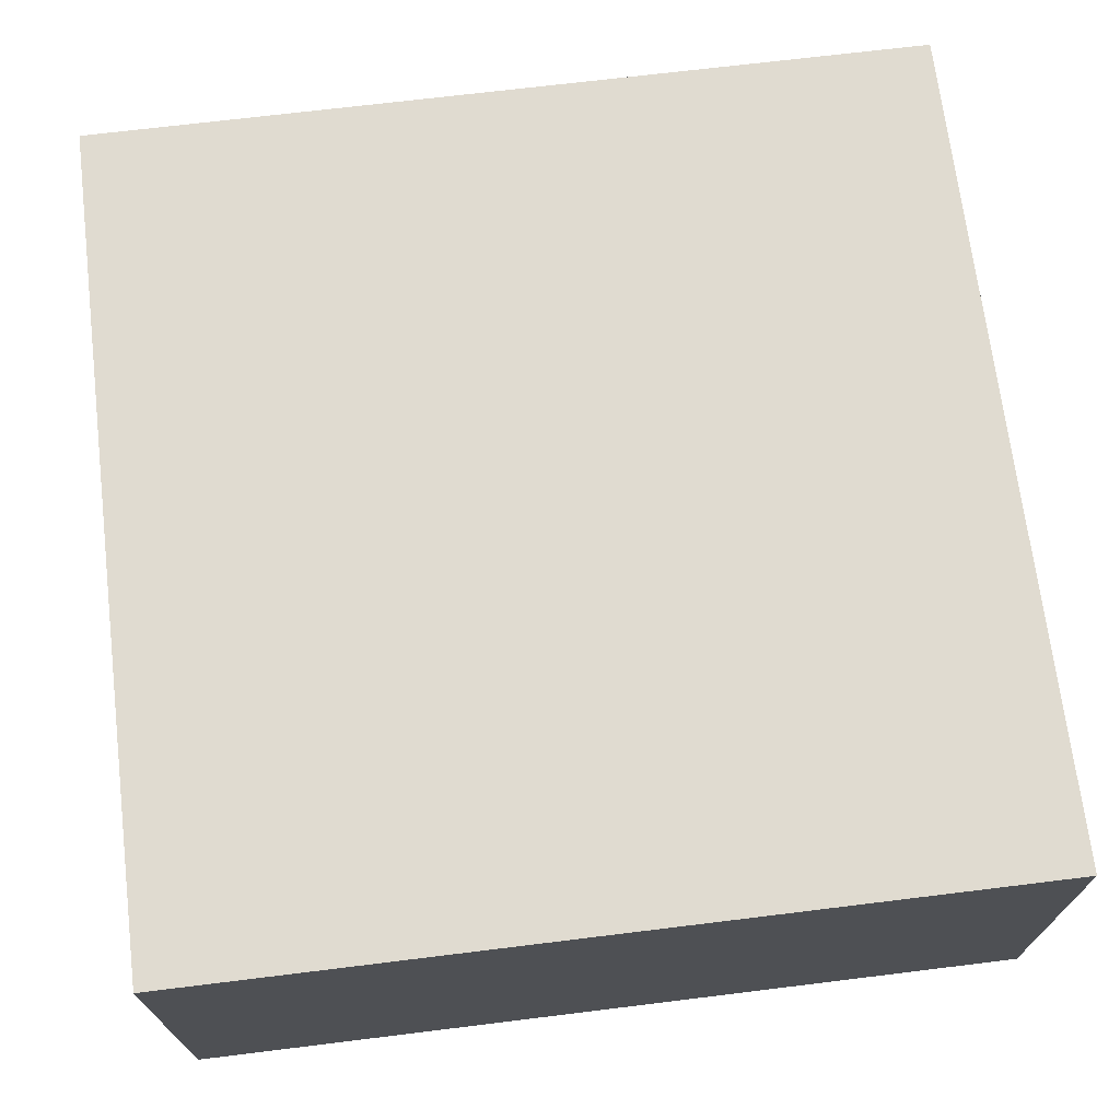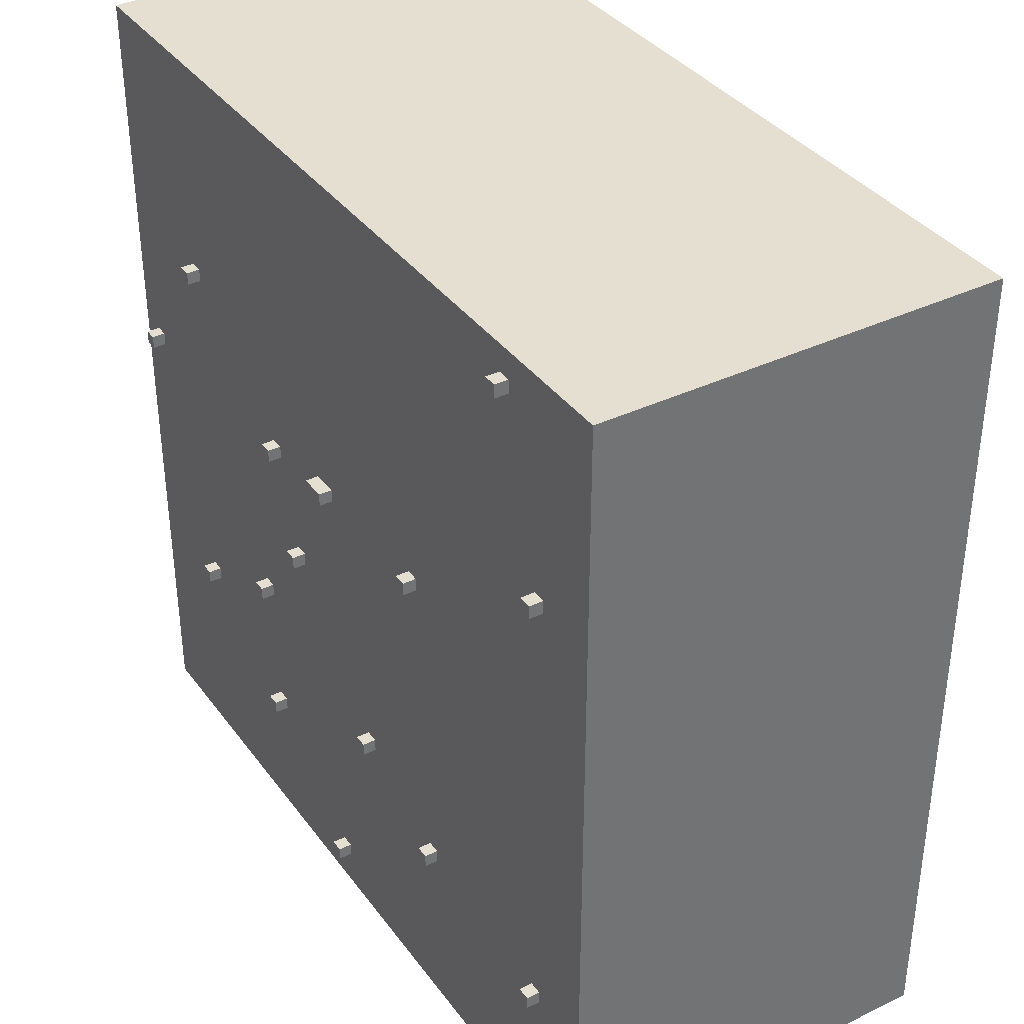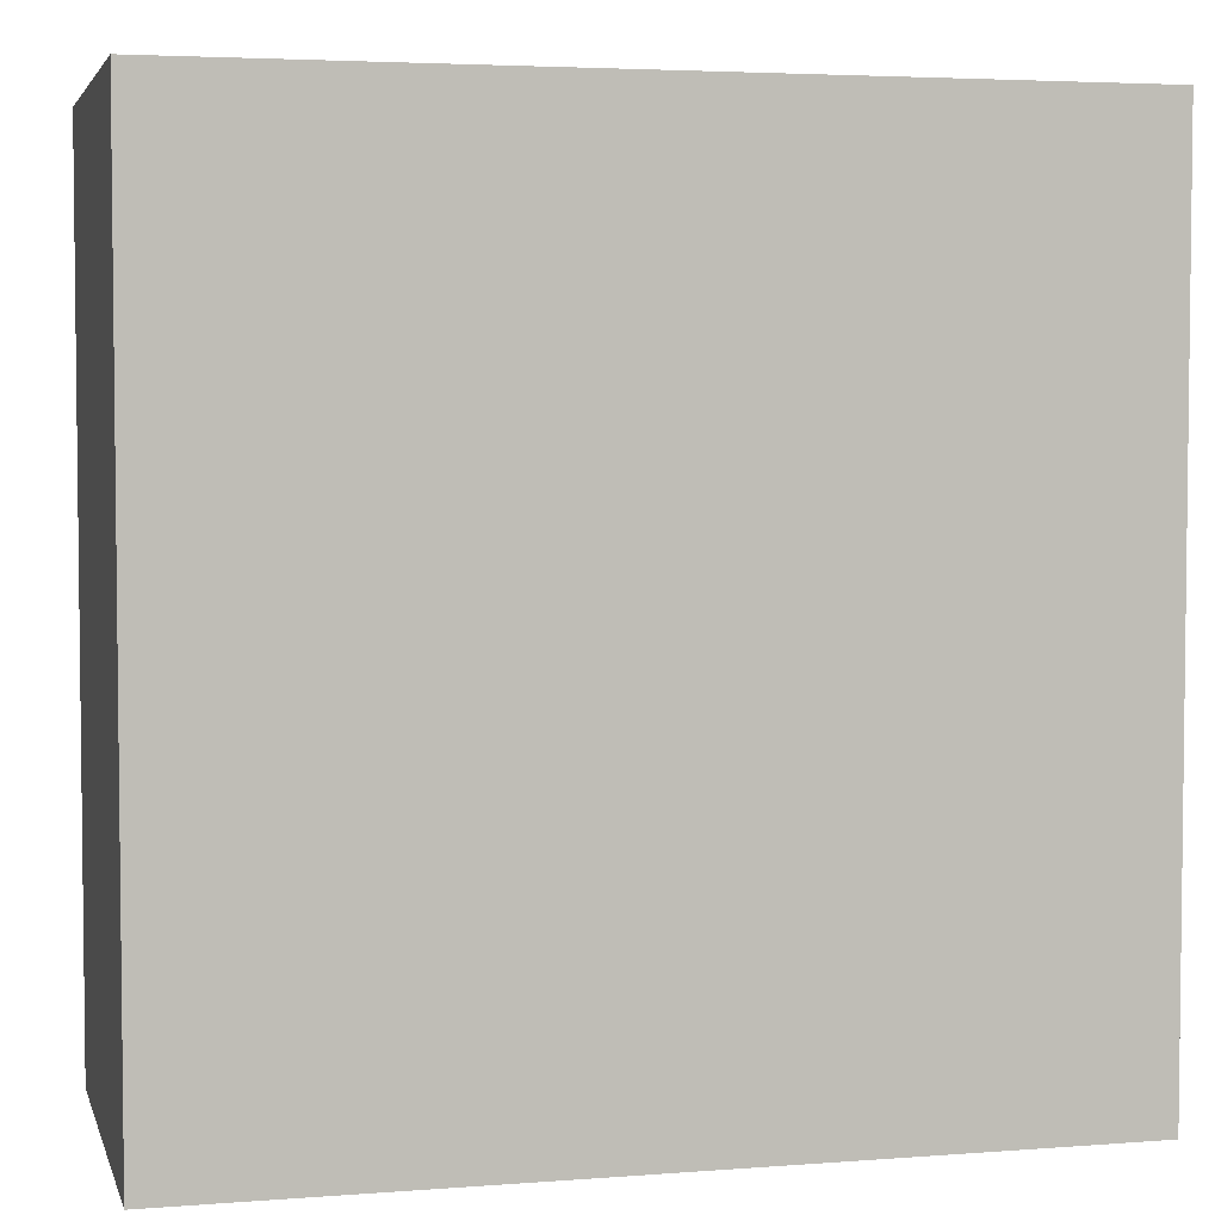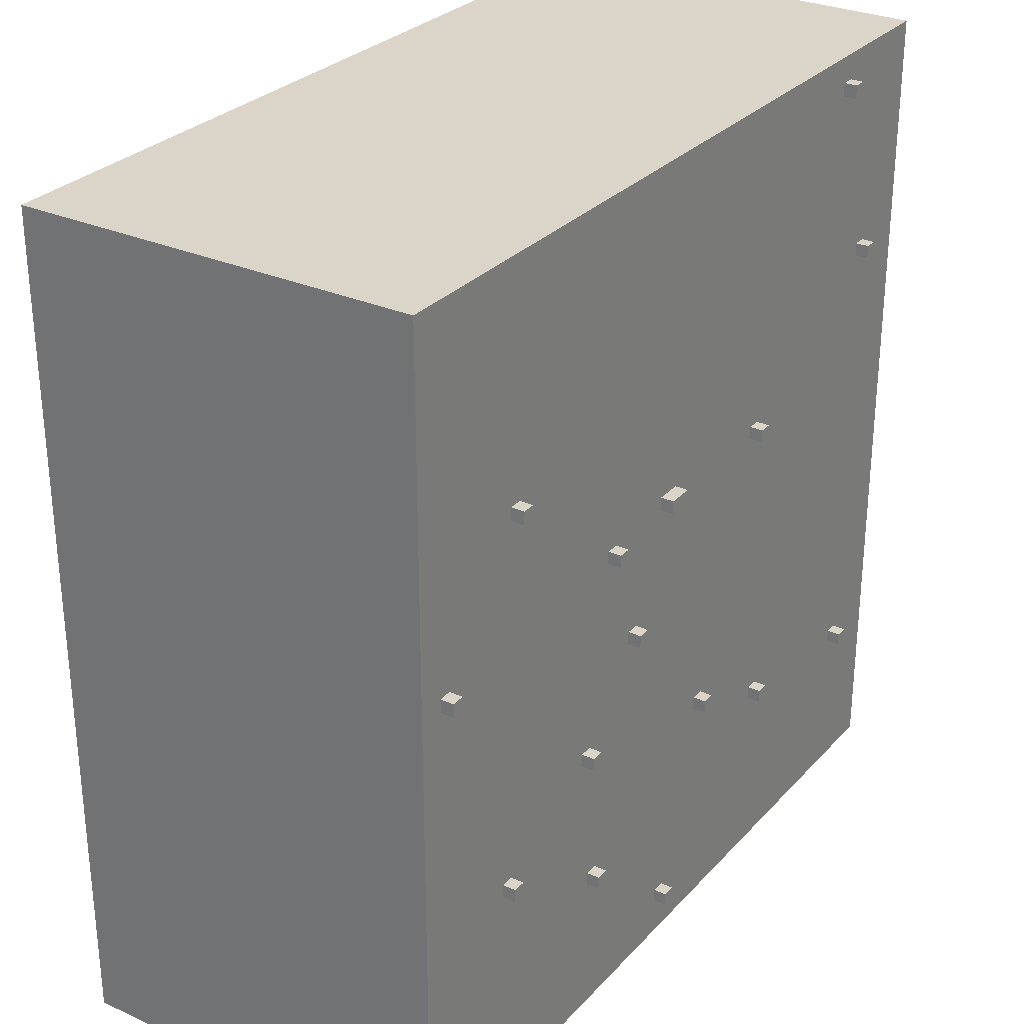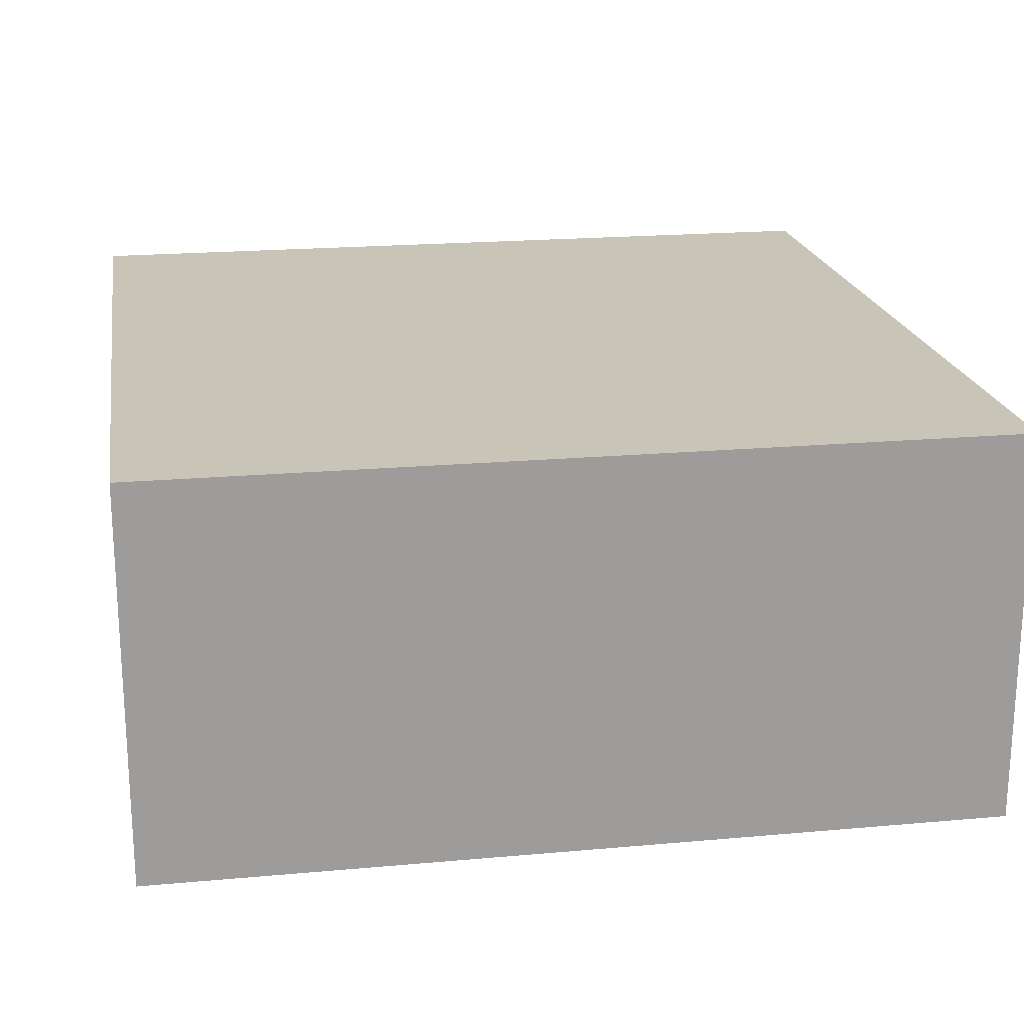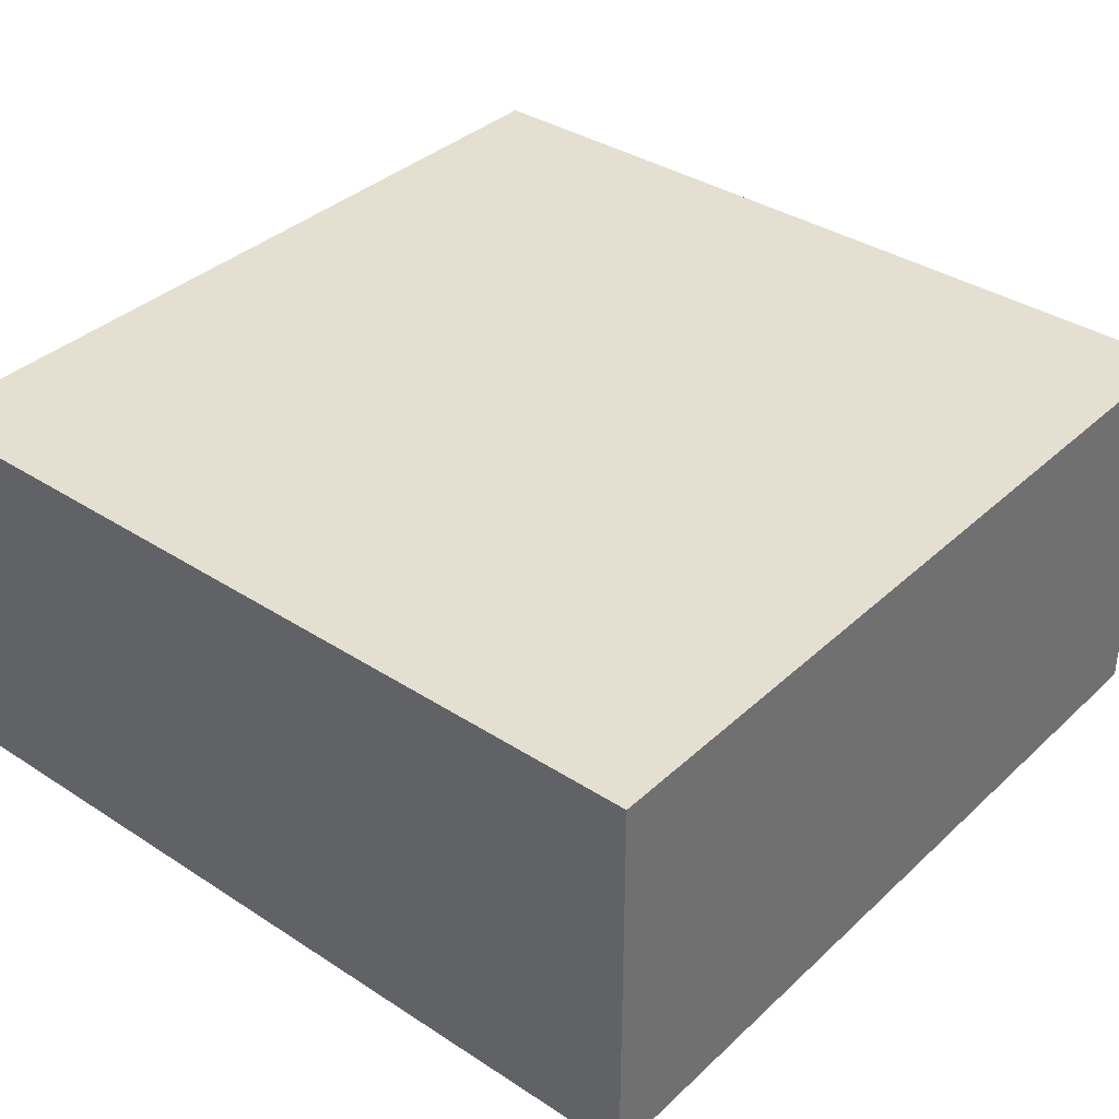
<metadata>
{"format":"obj","ext":"obj","renderer":"f3d","projection":"perspective","resolution":1024,"background":"white","views":[{"elev":70.2,"azim":173.0,"up":"+Z"},{"elev":36.7,"azim":-121.8,"up":"+Y"},{"elev":4.1,"azim":-14.2,"up":"+Y"},{"elev":29.1,"azim":123.5,"up":"+Y"},{"elev":20.1,"azim":80.6,"up":"+Z"},{"elev":36.6,"azim":40.1,"up":"+Z"}]}
</metadata>
<code>
g grass_01
v -32 0 16
v -32 0 -14
v -32 64 16
v -32 64 -14
v -27 12 -14
v -27 12 -15
v -27 13 -14
v -27 13 -15
v -27 47 -14
v -27 47 -15
v -27 48 -14
v -27 48 -15
v -23 61 -14
v -23 61 -15
v -23 62 -14
v -23 62 -15
v -13 14 -14
v -13 14 -15
v -13 15 -14
v -13 15 -15
v -11 38 -14
v -11 38 -15
v -11 39 -14
v -11 39 -15
v -4 18 -14
v -4 18 -15
v -4 19 -14
v -4 19 -15
v 1 3 -14
v 1 3 -15
v 1 4 -14
v 1 4 -15
v 1 38 -14
v 1 38 -15
v 1 39 -14
v 1 39 -15
v 6 29 -14
v 6 29 -15
v 6 30 -14
v 6 30 -15
v 9 37 -14
v 9 37 -15
v 9 38 -14
v 9 38 -15
v 11 11 -14
v 11 11 -15
v 11 12 -14
v 11 12 -15
v 12 22 -14
v 12 22 -15
v 12 23 -14
v 12 23 -15
v 21 46 -14
v 21 46 -15
v 21 47 -14
v 21 47 -15
v 22 17 -14
v 22 17 -15
v 22 18 -14
v 22 18 -15
v 29 36 -14
v 29 36 -15
v 29 37 -14
v 29 37 -15
v -26 12 -14
v -26 12 -15
v -26 13 -14
v -26 13 -15
v -26 47 -14
v -26 47 -15
v -26 48 -14
v -26 48 -15
v -22 61 -14
v -22 61 -15
v -22 62 -14
v -22 62 -15
v -12 14 -14
v -12 14 -15
v -12 15 -14
v -12 15 -15
v -10 38 -14
v -10 38 -15
v -10 39 -14
v -10 39 -15
v -3 18 -14
v -3 18 -15
v -3 19 -14
v -3 19 -15
v 2 3 -14
v 2 3 -15
v 2 4 -14
v 2 4 -15
v 3 38 -14
v 3 38 -15
v 3 39 -14
v 3 39 -15
v 7 29 -14
v 7 29 -15
v 7 30 -14
v 7 30 -15
v 10 37 -14
v 10 37 -15
v 10 38 -14
v 10 38 -15
v 12 11 -14
v 12 11 -15
v 12 12 -14
v 12 12 -15
v 13 22 -14
v 13 22 -15
v 13 23 -14
v 13 23 -15
v 22 46 -14
v 22 46 -15
v 22 47 -14
v 22 47 -15
v 23 17 -14
v 23 17 -15
v 23 18 -14
v 23 18 -15
v 30 36 -14
v 30 36 -15
v 30 37 -14
v 30 37 -15
v 32 0 16
v 32 0 -14
v 32 64 16
v 32 64 -14
v -32 0 16
v -32 64 16
v 32 0 16
v 32 64 16
v -32 0 -14
v -32 64 -14
v -27 12 -14
v -27 13 -14
v -27 47 -14
v -27 48 -14
v -26 12 -14
v -26 13 -14
v -26 47 -14
v -26 48 -14
v -23 61 -14
v -23 62 -14
v -22 61 -14
v -22 62 -14
v -13 14 -14
v -13 15 -14
v -12 14 -14
v -12 15 -14
v -11 38 -14
v -11 39 -14
v -10 38 -14
v -10 39 -14
v -4 18 -14
v -4 19 -14
v -3 18 -14
v -3 19 -14
v 1 3 -14
v 1 4 -14
v 1 38 -14
v 1 39 -14
v 2 3 -14
v 2 4 -14
v 3 38 -14
v 3 39 -14
v 6 29 -14
v 6 30 -14
v 7 29 -14
v 7 30 -14
v 9 37 -14
v 9 38 -14
v 10 37 -14
v 10 38 -14
v 11 11 -14
v 11 12 -14
v 12 11 -14
v 12 12 -14
v 12 22 -14
v 12 23 -14
v 13 22 -14
v 13 23 -14
v 21 46 -14
v 21 47 -14
v 22 17 -14
v 22 18 -14
v 22 46 -14
v 22 47 -14
v 23 17 -14
v 23 18 -14
v 29 36 -14
v 29 37 -14
v 30 36 -14
v 30 37 -14
v 32 0 -14
v 32 64 -14
v -27 12 -15
v -27 13 -15
v -27 47 -15
v -27 48 -15
v -26 12 -15
v -26 13 -15
v -26 47 -15
v -26 48 -15
v -23 61 -15
v -23 62 -15
v -22 61 -15
v -22 62 -15
v -13 14 -15
v -13 15 -15
v -12 14 -15
v -12 15 -15
v -11 38 -15
v -11 39 -15
v -10 38 -15
v -10 39 -15
v -4 18 -15
v -4 19 -15
v -3 18 -15
v -3 19 -15
v 1 3 -15
v 1 4 -15
v 1 38 -15
v 1 39 -15
v 2 3 -15
v 2 4 -15
v 3 38 -15
v 3 39 -15
v 6 29 -15
v 6 30 -15
v 7 29 -15
v 7 30 -15
v 9 37 -15
v 9 38 -15
v 10 37 -15
v 10 38 -15
v 11 11 -15
v 11 12 -15
v 12 11 -15
v 12 12 -15
v 12 22 -15
v 12 23 -15
v 13 22 -15
v 13 23 -15
v 21 46 -15
v 21 47 -15
v 22 17 -15
v 22 18 -15
v 22 46 -15
v 22 47 -15
v 23 17 -15
v 23 18 -15
v 29 36 -15
v 29 37 -15
v 30 36 -15
v 30 37 -15
v -32 0 16
v 32 0 16
v -32 0 -14
v 32 0 -14
v 1 3 -14
v 2 3 -14
v 1 3 -15
v 2 3 -15
v 11 11 -14
v 12 11 -14
v 11 11 -15
v 12 11 -15
v -27 12 -14
v -26 12 -14
v -27 12 -15
v -26 12 -15
v -13 14 -14
v -12 14 -14
v -13 14 -15
v -12 14 -15
v 22 17 -14
v 23 17 -14
v 22 17 -15
v 23 17 -15
v -4 18 -14
v -3 18 -14
v -4 18 -15
v -3 18 -15
v 12 22 -14
v 13 22 -14
v 12 22 -15
v 13 22 -15
v 6 29 -14
v 7 29 -14
v 6 29 -15
v 7 29 -15
v 29 36 -14
v 30 36 -14
v 29 36 -15
v 30 36 -15
v 9 37 -14
v 10 37 -14
v 9 37 -15
v 10 37 -15
v -11 38 -14
v -10 38 -14
v 1 38 -14
v 3 38 -14
v -11 38 -15
v -10 38 -15
v 1 38 -15
v 3 38 -15
v 21 46 -14
v 22 46 -14
v 21 46 -15
v 22 46 -15
v -27 47 -14
v -26 47 -14
v -27 47 -15
v -26 47 -15
v -23 61 -14
v -22 61 -14
v -23 61 -15
v -22 61 -15
v 1 4 -14
v 2 4 -14
v 1 4 -15
v 2 4 -15
v 11 12 -14
v 12 12 -14
v 11 12 -15
v 12 12 -15
v -27 13 -14
v -26 13 -14
v -27 13 -15
v -26 13 -15
v -13 15 -14
v -12 15 -14
v -13 15 -15
v -12 15 -15
v 22 18 -14
v 23 18 -14
v 22 18 -15
v 23 18 -15
v -4 19 -14
v -3 19 -14
v -4 19 -15
v -3 19 -15
v 12 23 -14
v 13 23 -14
v 12 23 -15
v 13 23 -15
v 6 30 -14
v 7 30 -14
v 6 30 -15
v 7 30 -15
v 29 37 -14
v 30 37 -14
v 29 37 -15
v 30 37 -15
v 9 38 -14
v 10 38 -14
v 9 38 -15
v 10 38 -15
v -11 39 -14
v -10 39 -14
v 1 39 -14
v 3 39 -14
v -11 39 -15
v -10 39 -15
v 1 39 -15
v 3 39 -15
v 21 47 -14
v 22 47 -14
v 21 47 -15
v 22 47 -15
v -27 48 -14
v -26 48 -14
v -27 48 -15
v -26 48 -15
v -23 62 -14
v -22 62 -14
v -23 62 -15
v -22 62 -15
v -32 64 16
v 32 64 16
v -32 64 -14
v 32 64 -14
f 3 2 1
f 4 2 3
f 7 6 5
f 8 6 7
f 11 10 9
f 12 10 11
f 15 14 13
f 16 14 15
f 19 18 17
f 20 18 19
f 23 22 21
f 24 22 23
f 27 26 25
f 28 26 27
f 31 30 29
f 32 30 31
f 35 34 33
f 36 34 35
f 39 38 37
f 40 38 39
f 43 42 41
f 44 42 43
f 47 46 45
f 48 46 47
f 51 50 49
f 52 50 51
f 55 54 53
f 56 54 55
f 59 58 57
f 60 58 59
f 63 62 61
f 64 62 63
f 65 66 67
f 67 66 68
f 69 70 71
f 71 70 72
f 73 74 75
f 75 74 76
f 77 78 79
f 79 78 80
f 81 82 83
f 83 82 84
f 85 86 87
f 87 86 88
f 89 90 91
f 91 90 92
f 93 94 95
f 95 94 96
f 97 98 99
f 99 98 100
f 101 102 103
f 103 102 104
f 105 106 107
f 107 106 108
f 109 110 111
f 111 110 112
f 113 114 115
f 115 114 116
f 117 118 119
f 119 118 120
f 121 122 123
f 123 122 124
f 125 126 127
f 127 126 128
f 131 130 129
f 132 130 131
f 133 134 135
f 135 134 136
f 136 134 137
f 137 134 138
f 133 135 139
f 136 137 140
f 140 137 141
f 138 134 142
f 140 141 143
f 141 142 143
f 142 134 143
f 139 140 143
f 143 134 144
f 139 143 145
f 144 134 146
f 139 145 147
f 145 146 147
f 147 146 148
f 139 147 149
f 148 146 150
f 150 146 151
f 149 150 151
f 151 146 152
f 149 151 153
f 152 146 154
f 149 153 155
f 153 154 155
f 155 154 156
f 149 155 157
f 156 154 158
f 133 139 159
f 157 158 159
f 139 149 159
f 149 157 159
f 159 158 160
f 158 154 161
f 160 158 161
f 154 146 162
f 161 154 162
f 133 159 163
f 160 161 164
f 164 161 165
f 163 164 165
f 162 146 166
f 163 165 167
f 165 166 167
f 167 166 168
f 163 167 169
f 168 166 170
f 170 166 171
f 169 170 171
f 171 166 172
f 169 171 173
f 172 166 174
f 163 169 175
f 173 174 175
f 169 173 175
f 175 174 176
f 163 175 177
f 176 174 178
f 178 174 179
f 179 174 180
f 177 178 181
f 178 179 181
f 180 174 182
f 166 146 183
f 181 182 183
f 182 174 183
f 174 166 183
f 183 146 184
f 177 181 185
f 181 183 185
f 185 183 186
f 186 183 187
f 184 146 188
f 177 185 189
f 186 187 190
f 187 188 190
f 190 188 191
f 189 190 191
f 191 188 192
f 189 191 193
f 192 188 194
f 133 163 195
f 193 194 195
f 177 189 195
f 163 177 195
f 189 193 195
f 146 134 196
f 195 194 196
f 194 188 196
f 188 146 196
f 197 198 201
f 201 198 202
f 199 200 203
f 203 200 204
f 205 206 207
f 207 206 208
f 209 210 211
f 211 210 212
f 213 214 215
f 215 214 216
f 217 218 219
f 219 218 220
f 221 222 225
f 225 222 226
f 223 224 227
f 227 224 228
f 229 230 231
f 231 230 232
f 233 234 235
f 235 234 236
f 237 238 239
f 239 238 240
f 241 242 243
f 243 242 244
f 245 246 249
f 249 246 250
f 247 248 251
f 251 248 252
f 253 254 255
f 255 254 256
f 259 258 257
f 260 258 259
f 263 262 261
f 264 262 263
f 267 266 265
f 268 266 267
f 271 270 269
f 272 270 271
f 275 274 273
f 276 274 275
f 279 278 277
f 280 278 279
f 283 282 281
f 284 282 283
f 287 286 285
f 288 286 287
f 291 290 289
f 292 290 291
f 295 294 293
f 296 294 295
f 299 298 297
f 300 298 299
f 305 302 301
f 306 302 305
f 307 304 303
f 308 304 307
f 311 310 309
f 312 310 311
f 315 314 313
f 316 314 315
f 319 318 317
f 320 318 319
f 321 322 323
f 323 322 324
f 325 326 327
f 327 326 328
f 329 330 331
f 331 330 332
f 333 334 335
f 335 334 336
f 337 338 339
f 339 338 340
f 341 342 343
f 343 342 344
f 345 346 347
f 347 346 348
f 349 350 351
f 351 350 352
f 353 354 355
f 355 354 356
f 357 358 359
f 359 358 360
f 361 362 365
f 365 362 366
f 363 364 367
f 367 364 368
f 369 370 371
f 371 370 372
f 373 374 375
f 375 374 376
f 377 378 379
f 379 378 380
f 381 382 383
f 383 382 384

</code>
